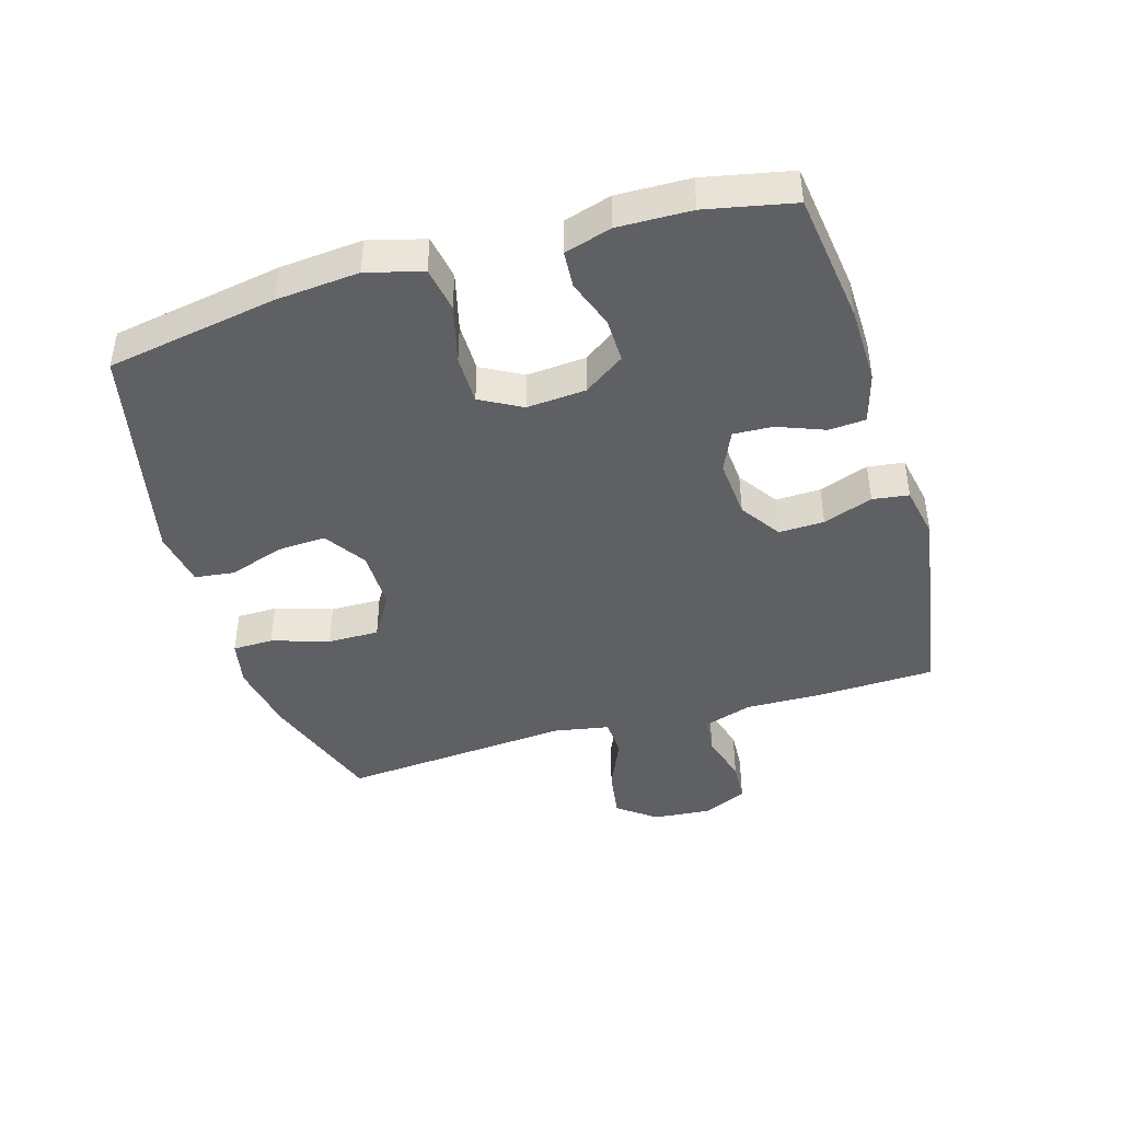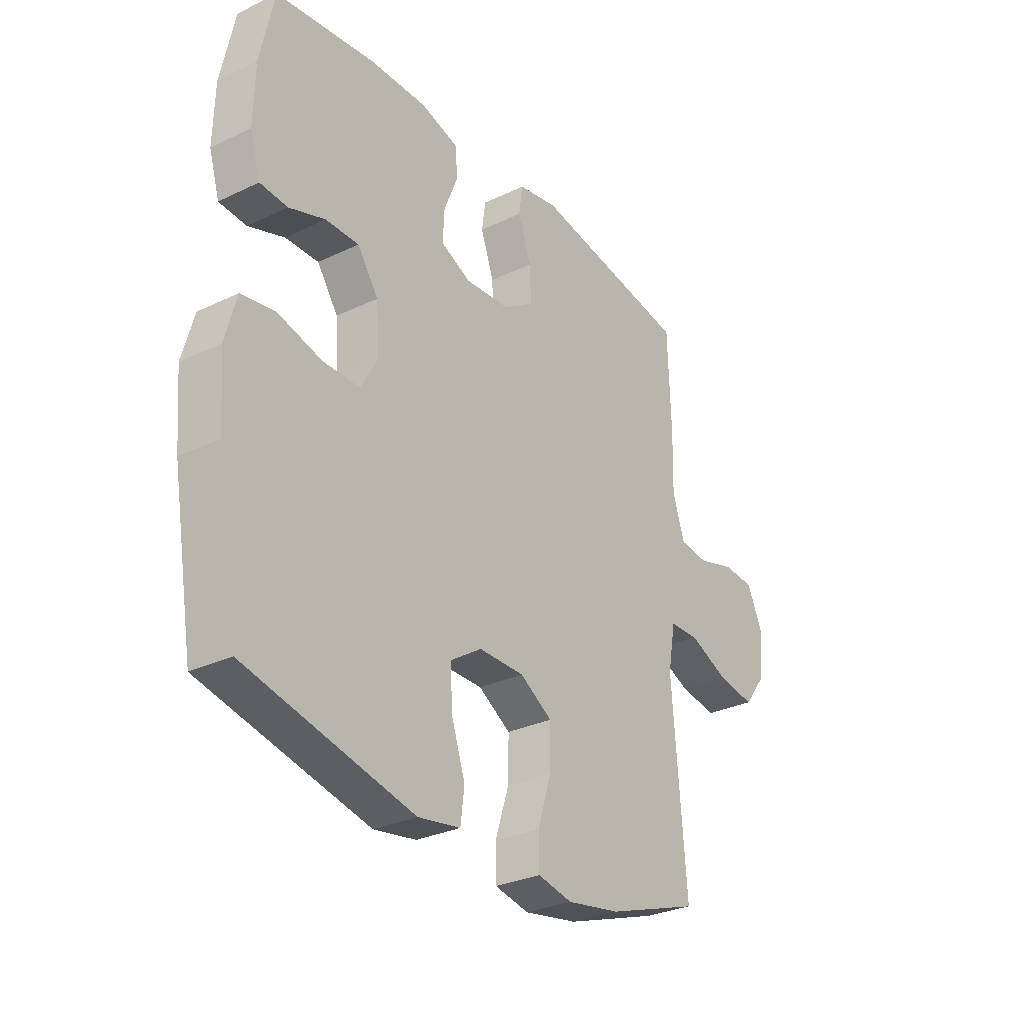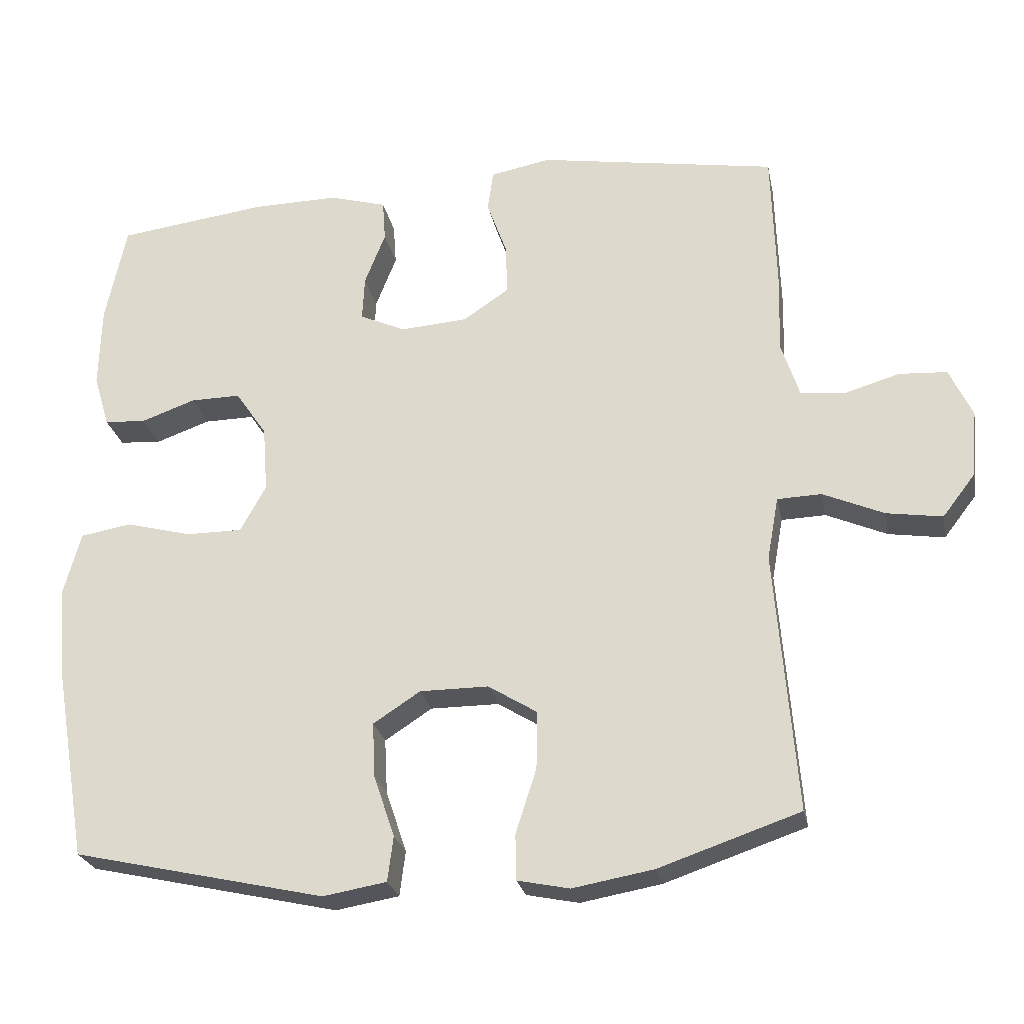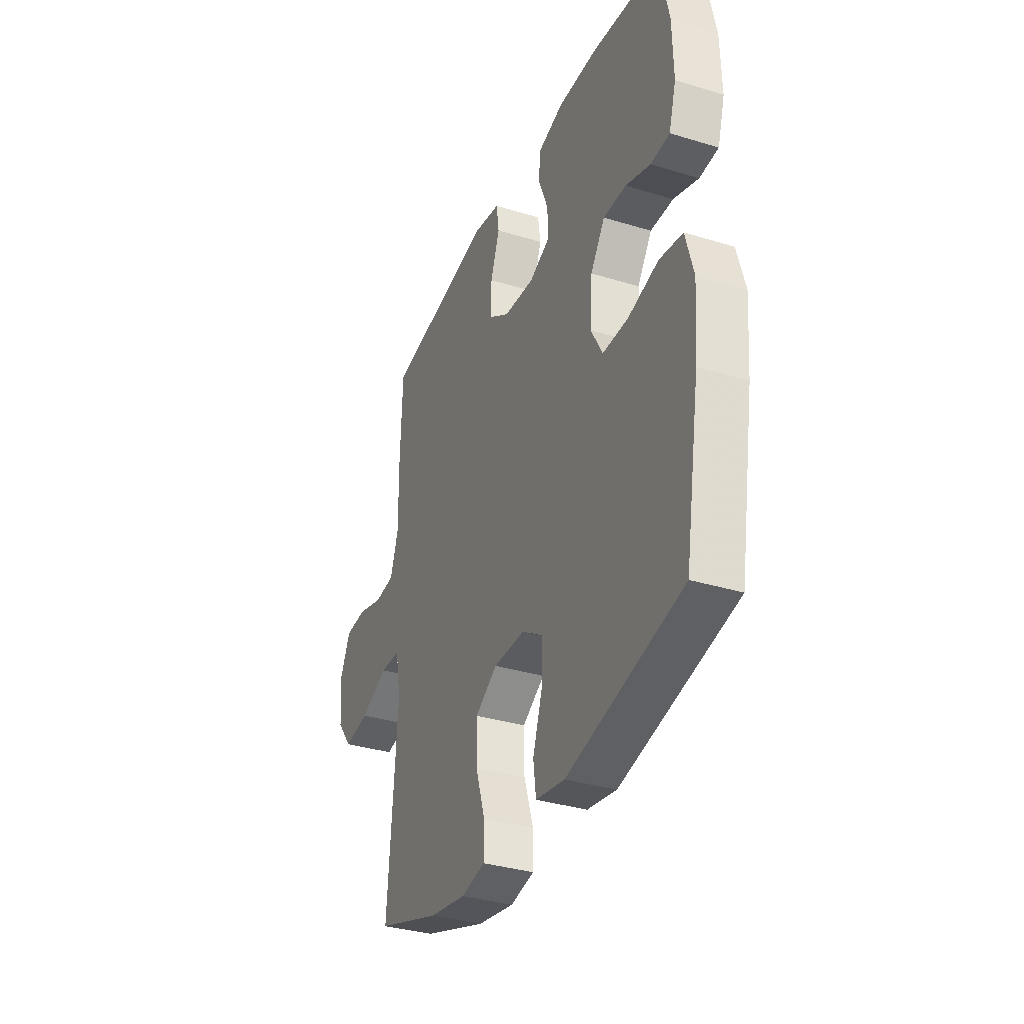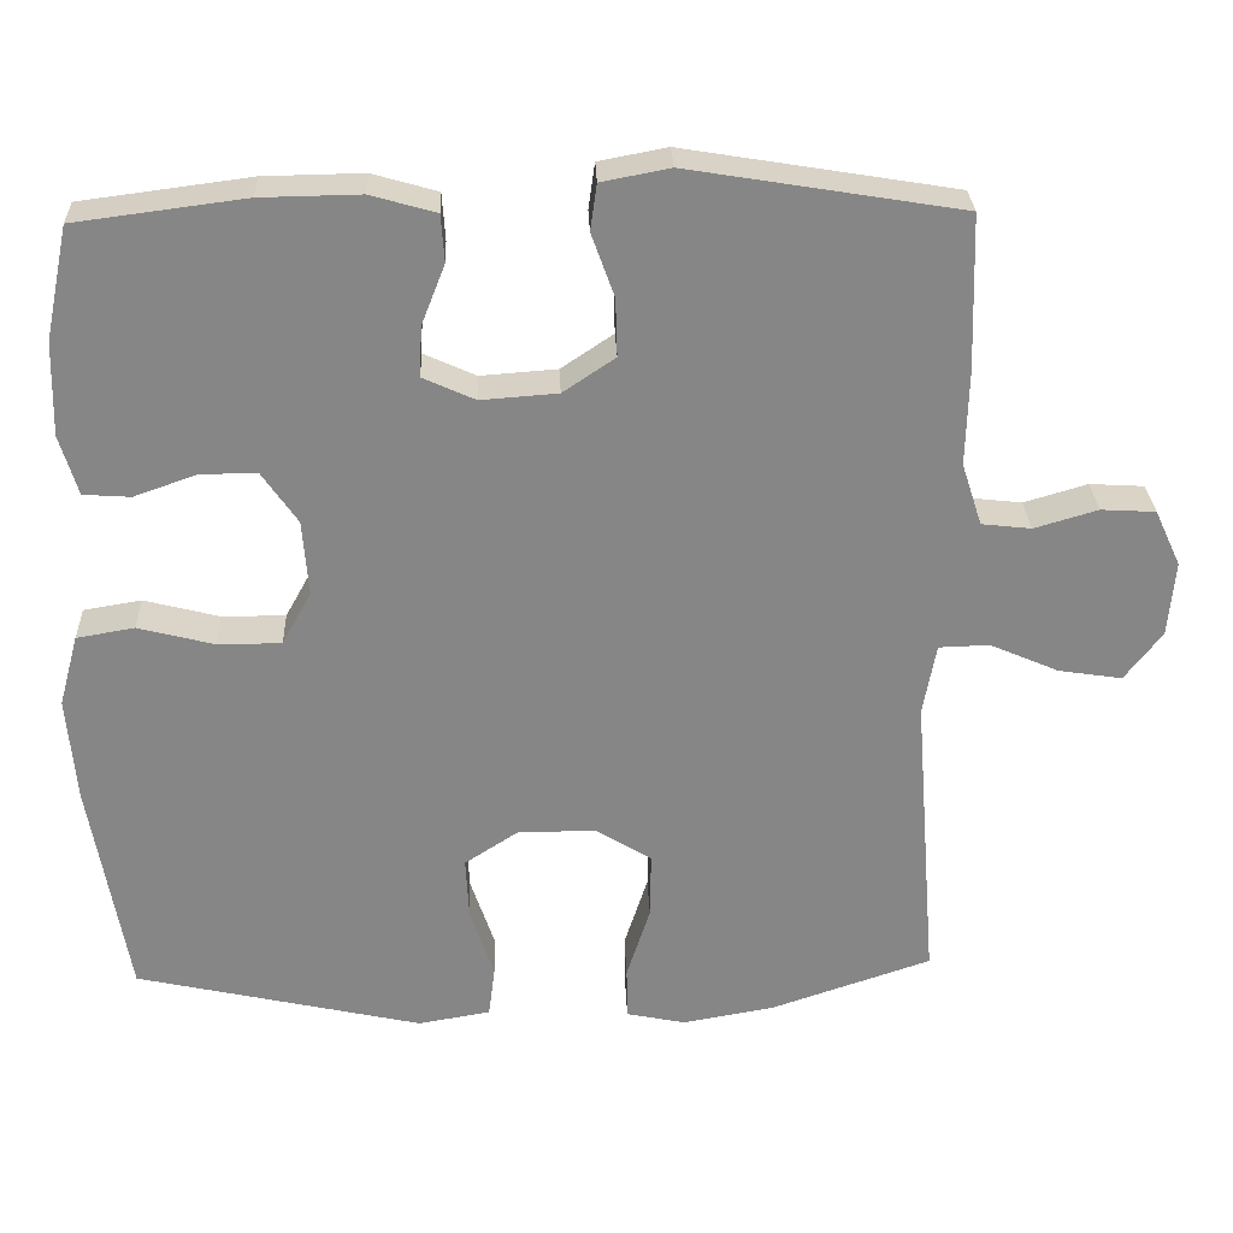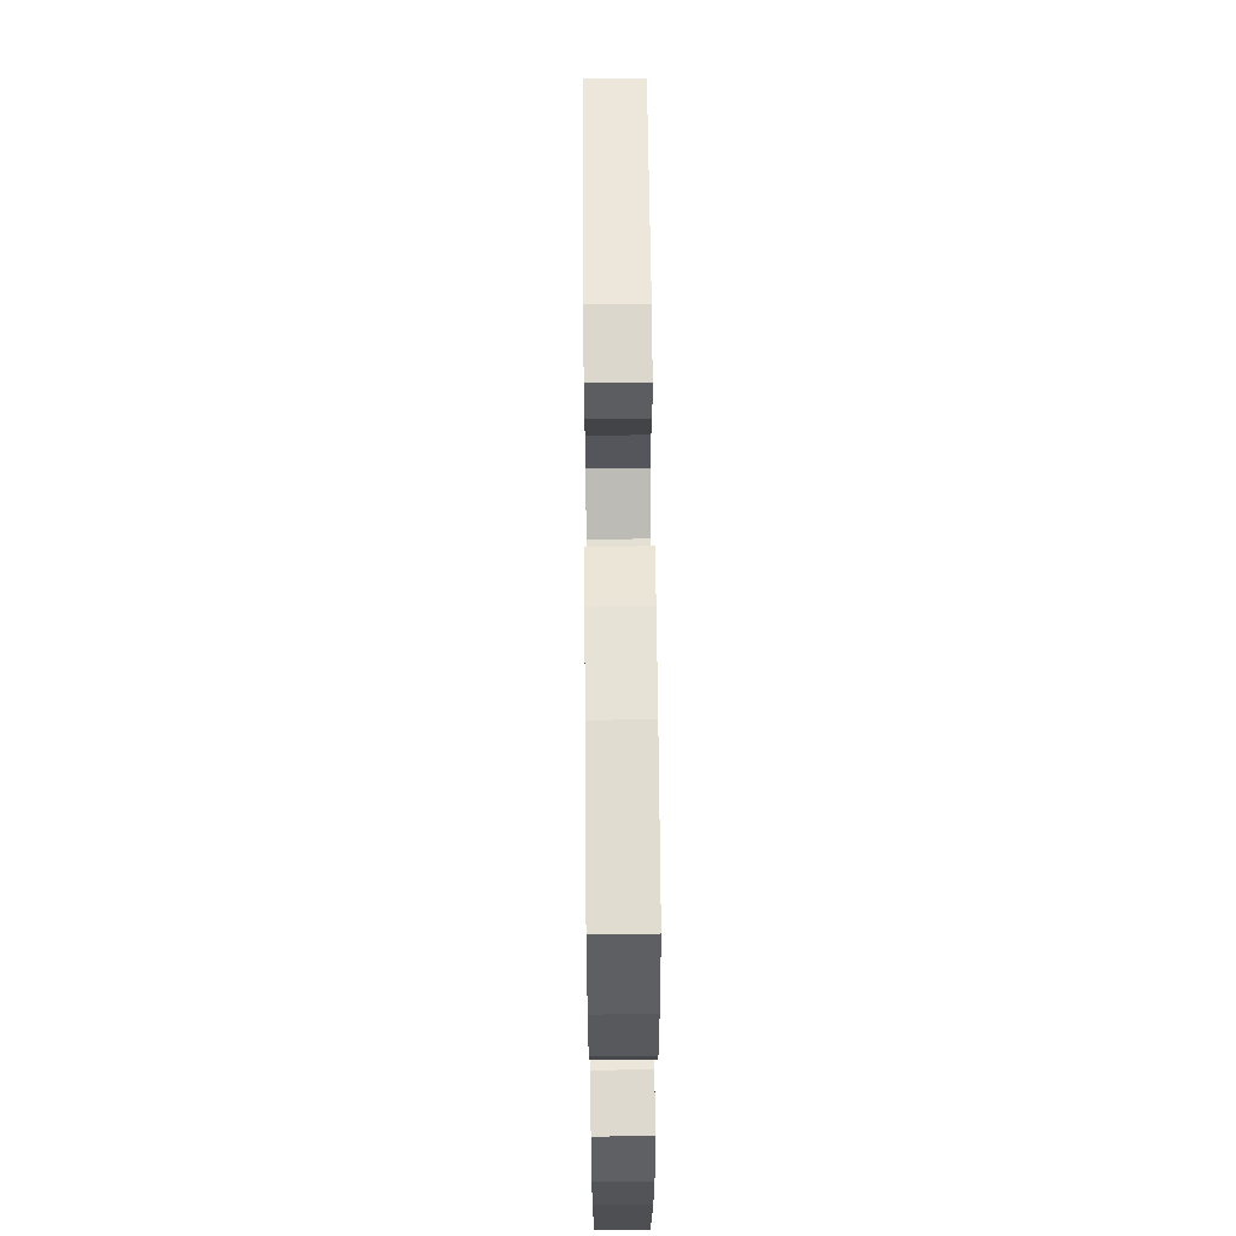
<metadata>
{"format":"obj","ext":"obj","renderer":"f3d","projection":"perspective","resolution":1024,"background":"white","views":[{"elev":-43.1,"azim":-73.3,"up":"+Y"},{"elev":-29.7,"azim":-54.9,"up":"+Z"},{"elev":-25.2,"azim":11.1,"up":"+Z"},{"elev":-34.4,"azim":-112.4,"up":"+Z"},{"elev":28.0,"azim":-2.2,"up":"+Z"},{"elev":62.2,"azim":-90.5,"up":"+Z"}]}
</metadata>
<code>
v -0.5 0.07 -0.5
v -0.546 0.07 -0.231
v -0.557 0.07 -0.101
v -0.533 0.07 -0.013
v -0.462 0.07 -0.001
v -0.369 0.07 -0.025
v -0.291 0.07 -0.025
v -0.255 0.07 0.04
v -0.262 0.07 0.133
v -0.306 0.07 0.197
v -0.376 0.07 0.196
v -0.452 0.07 0.169
v -0.51 0.07 0.173
v -0.532 0.07 0.247
v -0.529 0.07 0.362
v -0.5 0.07 0.5
v -0.292 0.07 0.527
v -0.17 0.07 0.529
v -0.09 0.07 0.506
v -0.086 0.07 0.448
v -0.115 0.07 0.374
v -0.118 0.07 0.312
v -0.054 0.07 0.283
v 0.04 0.07 0.29
v 0.104 0.07 0.333
v 0.102 0.07 0.404
v 0.074 0.07 0.482
v 0.082 0.07 0.539
v 0.166 0.07 0.555
v 0.5 0.07 0.5
v 0.506 0.07 0.308
v 0.503 0.07 0.193
v 0.528 0.07 0.116
v 0.589 0.07 0.109
v 0.667 0.07 0.132
v 0.734 0.07 0.128
v 0.766 0.07 0.059
v 0.758 0.07 -0.034
v 0.712 0.07 -0.094
v 0.634 0.07 -0.082
v 0.549 0.07 -0.045
v 0.487 0.07 -0.047
v 0.471 0.07 -0.135
v 0.5 0.07 -0.5
v 0.303 0.07 -0.567
v 0.19 0.07 -0.587
v 0.117 0.07 -0.572
v 0.116 0.07 -0.508
v 0.145 0.07 -0.418
v 0.146 0.07 -0.337
v 0.078 0.07 -0.295
v -0.018 0.07 -0.295
v -0.084 0.07 -0.338
v -0.08 0.07 -0.415
v -0.051 0.07 -0.501
v -0.059 0.07 -0.564
v -0.148 0.07 -0.579
v -0.5 0 -0.5
v -0.546 0 -0.231
v -0.557 0 -0.101
v -0.533 0 -0.013
v -0.462 0 -0.001
v -0.369 0 -0.025
v -0.291 0 -0.025
v -0.255 0 0.04
v -0.262 0 0.133
v -0.306 0 0.197
v -0.376 0 0.196
v -0.452 0 0.169
v -0.51 0 0.173
v -0.532 0 0.247
v -0.529 0 0.362
v -0.5 0 0.5
v -0.292 0 0.527
v -0.17 0 0.529
v -0.09 0 0.506
v -0.086 0 0.448
v -0.115 0 0.374
v -0.118 0 0.312
v -0.054 0 0.283
v 0.04 0 0.29
v 0.104 0 0.333
v 0.102 0 0.404
v 0.074 0 0.482
v 0.082 0 0.539
v 0.166 0 0.555
v 0.5 0 0.5
v 0.506 0 0.308
v 0.503 0 0.193
v 0.528 0 0.116
v 0.589 0 0.109
v 0.667 0 0.132
v 0.734 0 0.128
v 0.766 0 0.059
v 0.758 0 -0.034
v 0.712 0 -0.094
v 0.634 0 -0.082
v 0.549 0 -0.045
v 0.487 0 -0.047
v 0.471 0 -0.135
v 0.5 0 -0.5
v 0.303 0 -0.567
v 0.19 0 -0.587
v 0.117 0 -0.572
v 0.116 0 -0.508
v 0.145 0 -0.418
v 0.146 0 -0.337
v 0.078 0 -0.295
v -0.018 0 -0.295
v -0.084 0 -0.338
v -0.08 0 -0.415
v -0.051 0 -0.501
v -0.059 0 -0.564
v -0.148 0 -0.579
f 4 5 6
f 3 4 6
f 2 3 6
f 1 2 6
f 57 1 6
f 56 57 6
f 55 56 6
f 54 55 6
f 53 54 6 7
f 52 53 7 8
f 51 52 8 9
f 50 51 9 10
f 47 48 49
f 46 47 49
f 45 46 49
f 44 45 49
f 43 44 49
f 42 43 49 50
f 39 40 41
f 38 39 41
f 37 38 41
f 36 37 41
f 35 36 41
f 34 35 41
f 33 34 41 42
f 42 50 10
f 33 42 10
f 32 33 10
f 30 31 32
f 29 30 32
f 28 29 32
f 27 28 32
f 26 27 32
f 19 20 21
f 18 19 21
f 17 18 21
f 16 17 21
f 15 16 21
f 14 15 21
f 13 14 21
f 12 13 21
f 11 12 21
f 10 11 21 22
f 25 26 32
f 24 25 32
f 23 24 32 10
f 10 22 23
f 63 62 61
f 63 61 60
f 63 60 59
f 63 59 58
f 63 58 114
f 63 114 113
f 63 113 112
f 63 112 111
f 64 63 111 110
f 65 64 110 109
f 66 65 109 108
f 67 66 108 107
f 106 105 104
f 106 104 103
f 106 103 102
f 106 102 101
f 106 101 100
f 107 106 100 99
f 98 97 96
f 98 96 95
f 98 95 94
f 98 94 93
f 98 93 92
f 98 92 91
f 99 98 91 90
f 67 107 99
f 67 99 90
f 67 90 89
f 89 88 87
f 89 87 86
f 89 86 85
f 89 85 84
f 89 84 83
f 78 77 76
f 78 76 75
f 78 75 74
f 78 74 73
f 78 73 72
f 78 72 71
f 78 71 70
f 78 70 69
f 78 69 68
f 79 78 68 67
f 89 83 82
f 89 82 81
f 67 89 81 80
f 80 79 67
f 1 58 59 2
f 2 59 60 3
f 3 60 61 4
f 4 61 62 5
f 5 62 63 6
f 6 63 64 7
f 7 64 65 8
f 8 65 66 9
f 9 66 67 10
f 10 67 68 11
f 11 68 69 12
f 12 69 70 13
f 13 70 71 14
f 14 71 72 15
f 15 72 73 16
f 16 73 74 17
f 17 74 75 18
f 18 75 76 19
f 19 76 77 20
f 20 77 78 21
f 21 78 79 22
f 22 79 80 23
f 23 80 81 24
f 24 81 82 25
f 25 82 83 26
f 26 83 84 27
f 27 84 85 28
f 28 85 86 29
f 29 86 87 30
f 30 87 88 31
f 31 88 89 32
f 32 89 90 33
f 33 90 91 34
f 34 91 92 35
f 35 92 93 36
f 36 93 94 37
f 37 94 95 38
f 38 95 96 39
f 39 96 97 40
f 40 97 98 41
f 41 98 99 42
f 42 99 100 43
f 43 100 101 44
f 44 101 102 45
f 45 102 103 46
f 46 103 104 47
f 47 104 105 48
f 48 105 106 49
f 49 106 107 50
f 50 107 108 51
f 51 108 109 52
f 52 109 110 53
f 53 110 111 54
f 54 111 112 55
f 55 112 113 56
f 56 113 114 57
f 57 114 58 1

</code>
